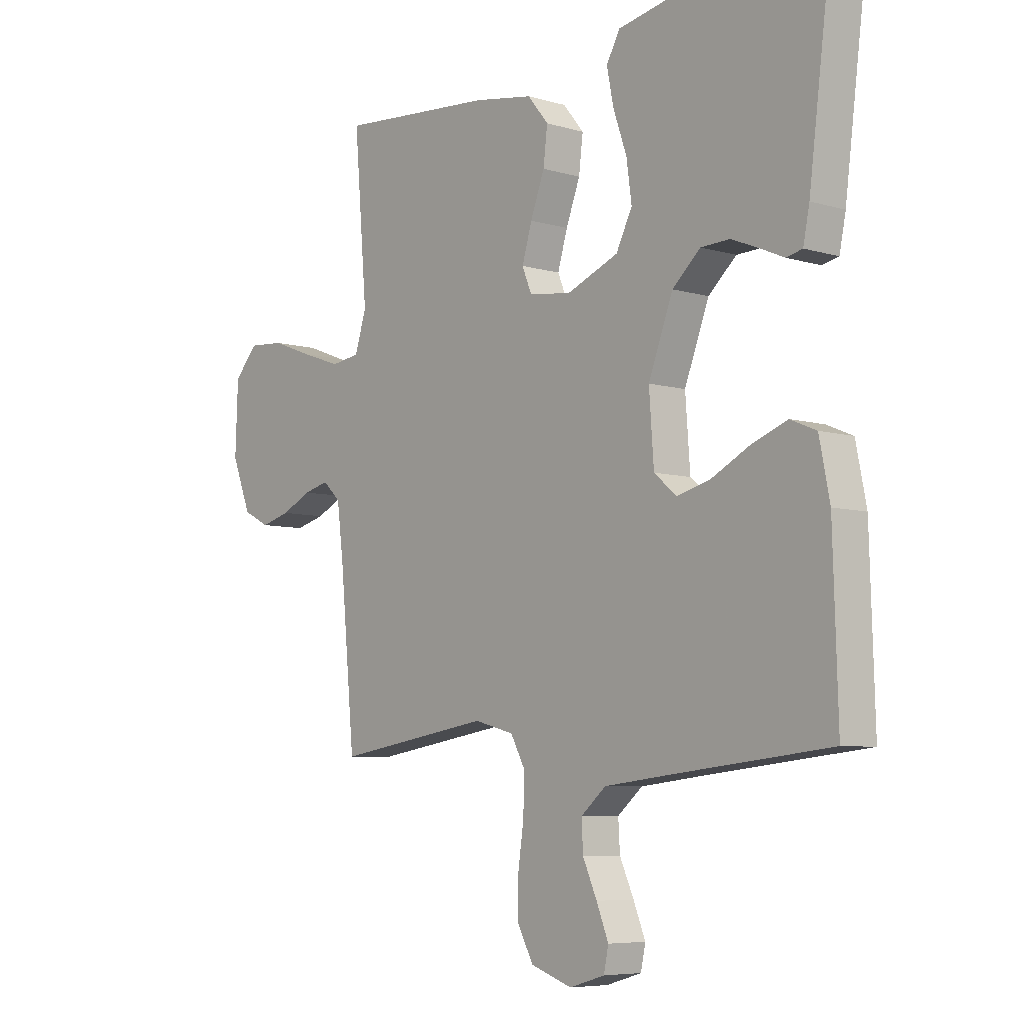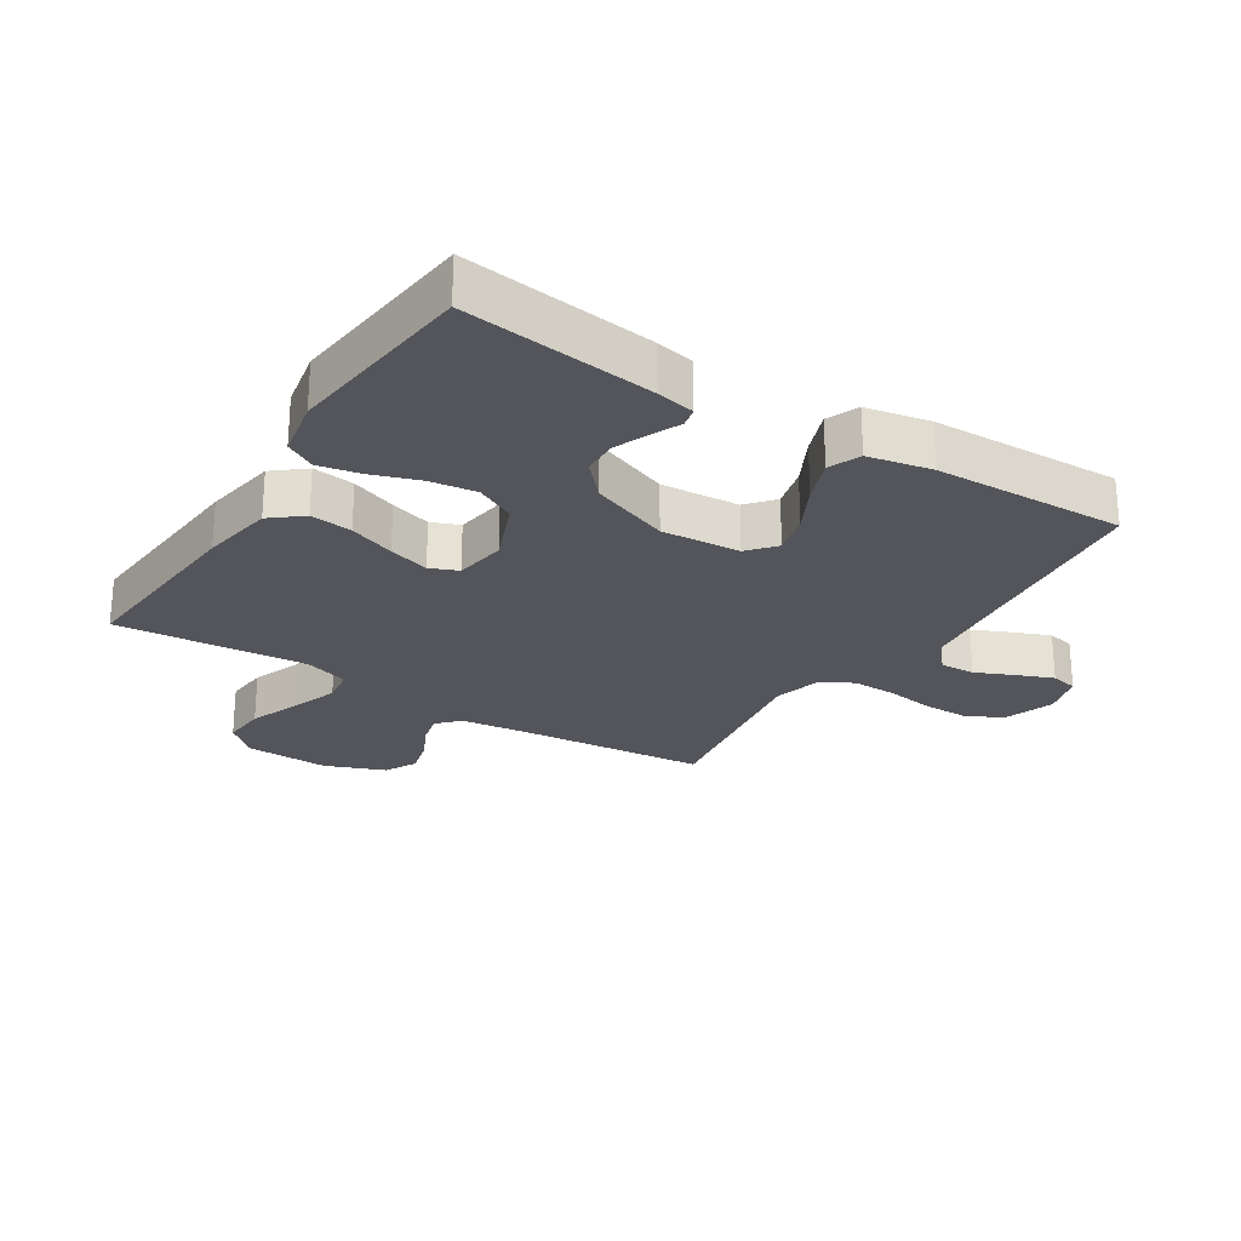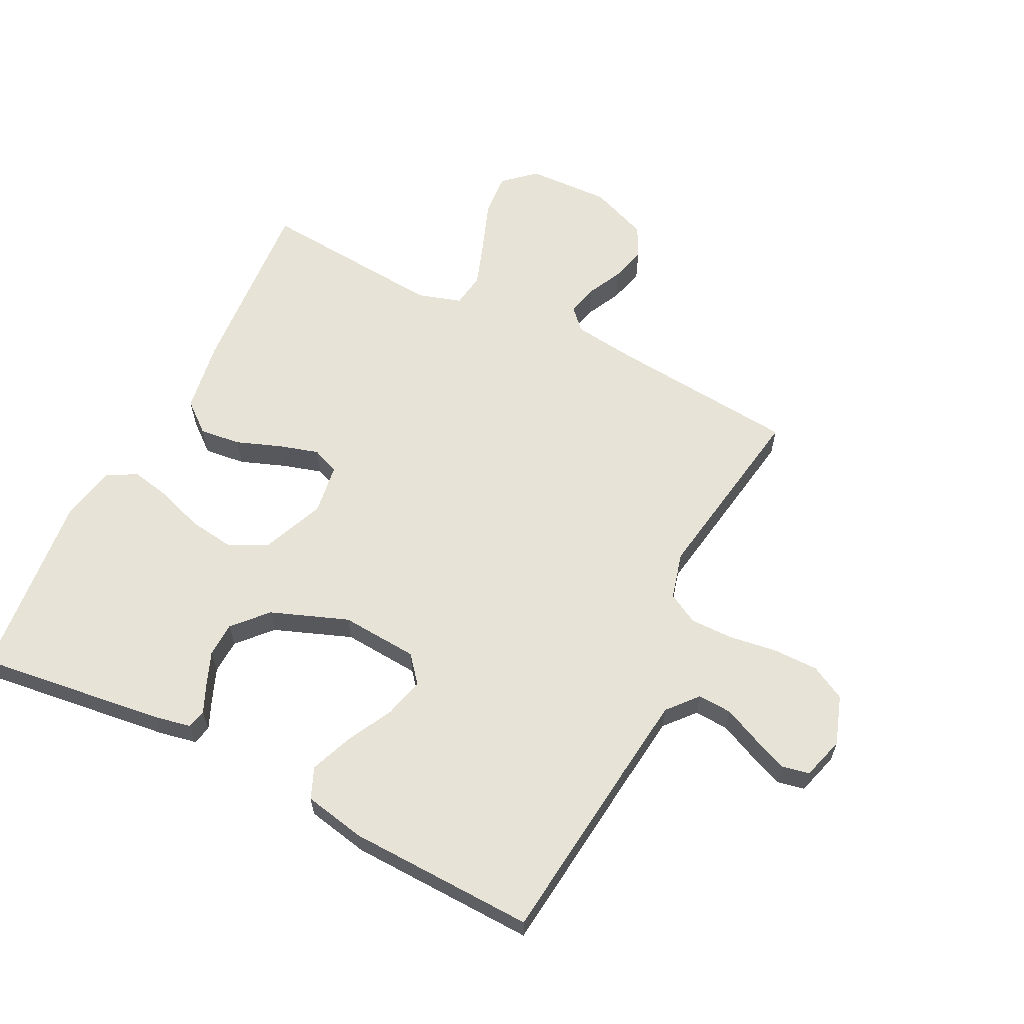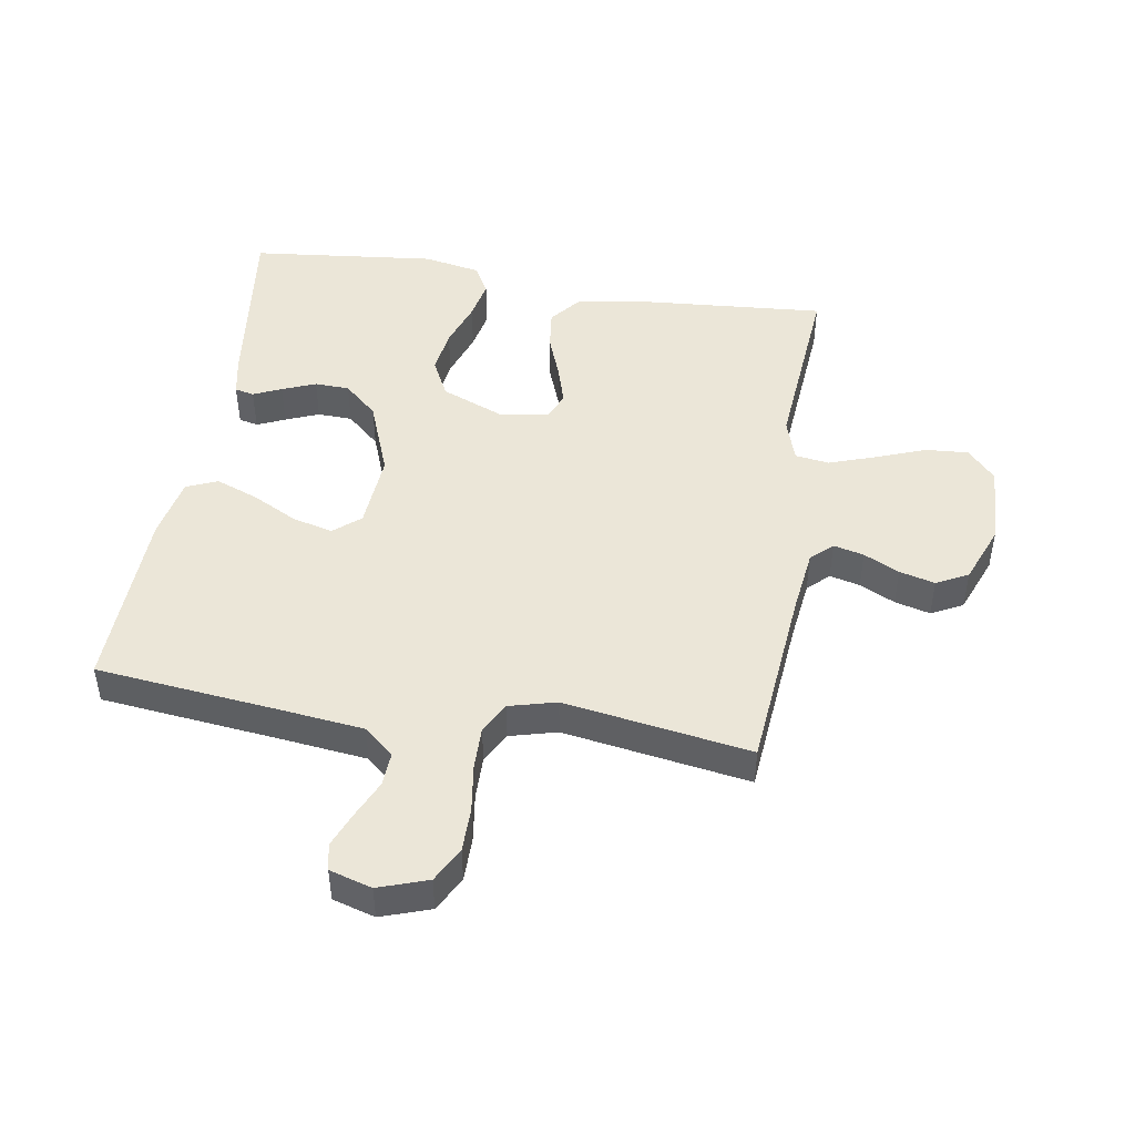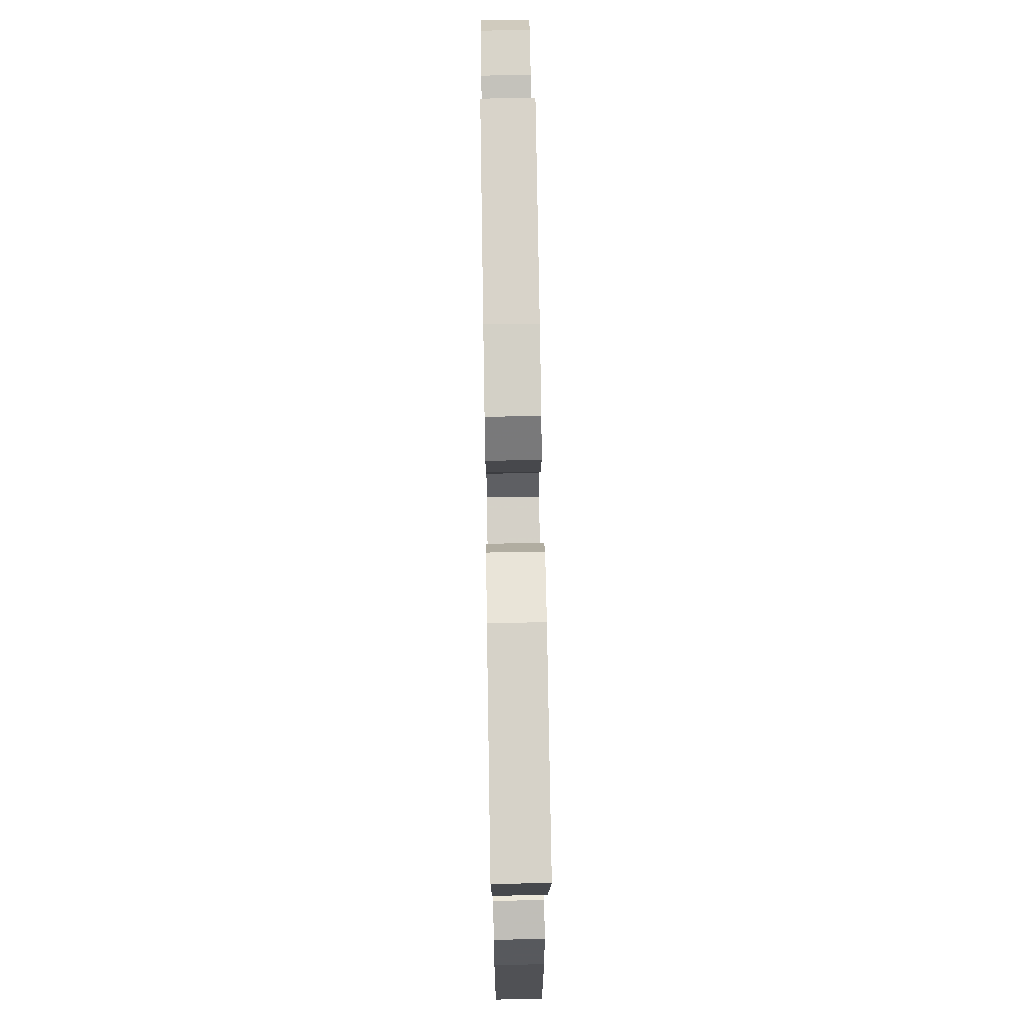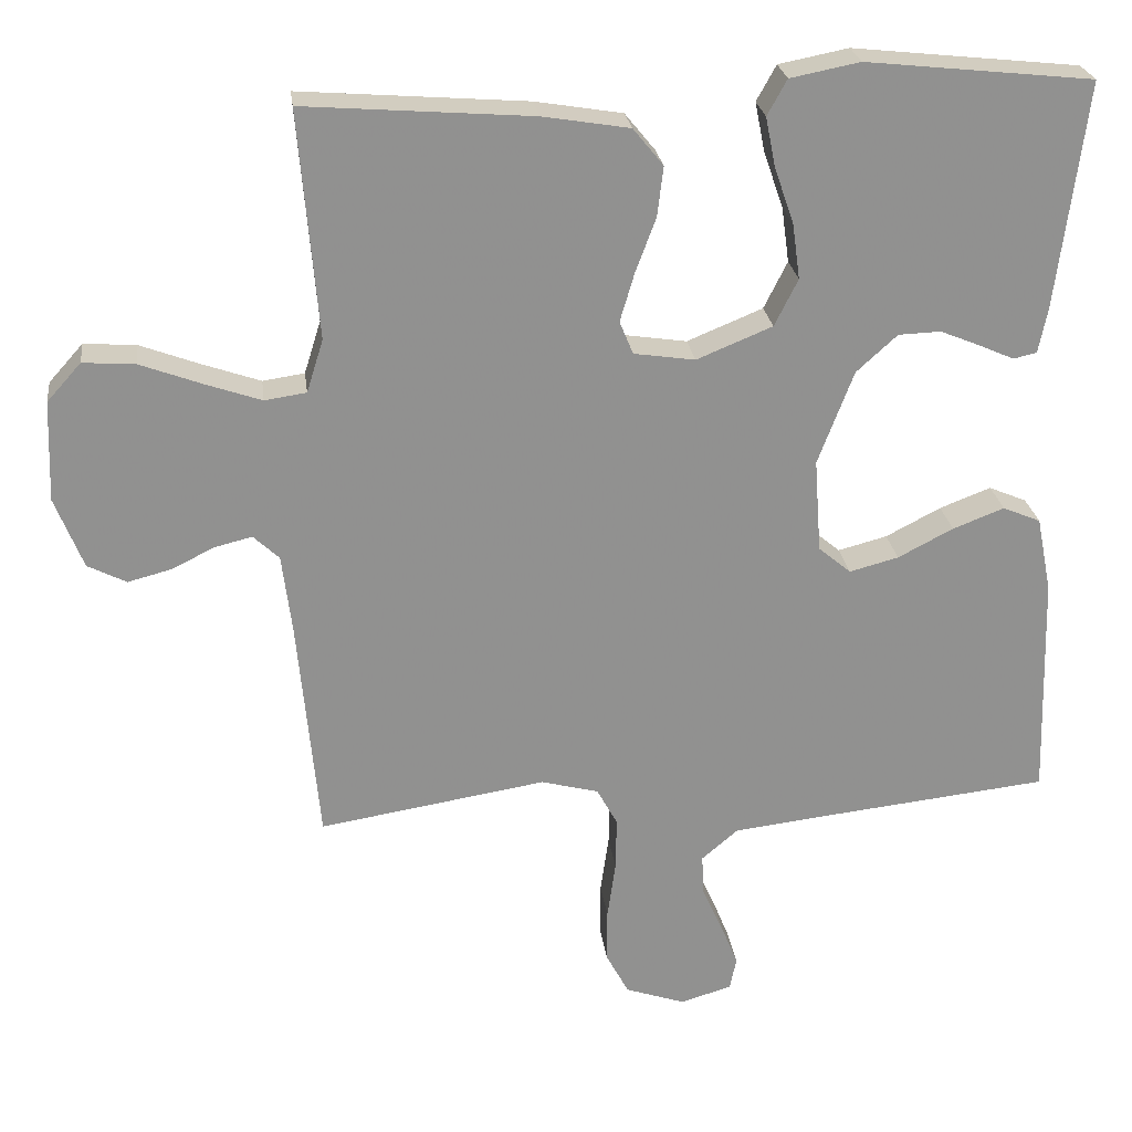
<metadata>
{"format":"obj","ext":"obj","renderer":"f3d","projection":"perspective","resolution":1024,"background":"white","views":[{"elev":-6.6,"azim":49.0,"up":"+Z"},{"elev":-25.0,"azim":57.5,"up":"+Y"},{"elev":61.7,"azim":116.7,"up":"+Y"},{"elev":46.6,"azim":-170.8,"up":"+Y"},{"elev":71.5,"azim":89.1,"up":"+Z"},{"elev":24.6,"azim":-7.2,"up":"+Z"}]}
</metadata>
<code>
v -0.5 0.07 0.5
v -0.2 0.07 0.477
v -0.085 0.07 0.458
v -0.045 0.07 0.409
v -0.053 0.07 0.343
v -0.08 0.07 0.271
v -0.099 0.07 0.207
v -0.081 0.07 0.163
v 0 0.07 0.151
v 0.1 0.07 0.192
v 0.131 0.07 0.254
v 0.121 0.07 0.327
v 0.095 0.07 0.402
v 0.082 0.07 0.467
v 0.108 0.07 0.514
v 0.2 0.07 0.532
v 0.5 0.07 0.5
v 0.462 0.07 0.2
v 0.45 0.07 0.14
v 0.419 0.07 0.133
v 0.374 0.07 0.153
v 0.32 0.07 0.175
v 0.264 0.07 0.173
v 0.21 0.07 0.124
v 0.163 0.07 0
v 0.172 0.07 -0.124
v 0.215 0.07 -0.16
v 0.28 0.07 -0.143
v 0.353 0.07 -0.105
v 0.421 0.07 -0.079
v 0.471 0.07 -0.1
v 0.491 0.07 -0.2
v 0.5 0.07 -0.5
v 0.2 0.07 -0.533
v 0.072 0.07 -0.548
v 0.024 0.07 -0.589
v 0.027 0.07 -0.644
v 0.054 0.07 -0.704
v 0.077 0.07 -0.761
v 0.068 0.07 -0.804
v 0 0.07 -0.824
v -0.079 0.07 -0.797
v -0.109 0.07 -0.741
v -0.109 0.07 -0.669
v -0.098 0.07 -0.592
v -0.097 0.07 -0.522
v -0.124 0.07 -0.472
v -0.2 0.07 -0.452
v -0.5 0.07 -0.5
v -0.528 0.07 -0.2
v -0.541 0.07 -0.097
v -0.575 0.07 -0.065
v -0.624 0.07 -0.077
v -0.681 0.07 -0.105
v -0.738 0.07 -0.12
v -0.789 0.07 -0.094
v -0.826 0.07 0
v -0.821 0.07 0.133
v -0.776 0.07 0.183
v -0.707 0.07 0.178
v -0.627 0.07 0.148
v -0.552 0.07 0.122
v -0.497 0.07 0.13
v -0.475 0.07 0.2
v -0.5 0 0.5
v -0.2 0 0.477
v -0.085 0 0.458
v -0.045 0 0.409
v -0.053 0 0.343
v -0.08 0 0.271
v -0.099 0 0.207
v -0.081 0 0.163
v 0 0 0.151
v 0.1 0 0.192
v 0.131 0 0.254
v 0.121 0 0.327
v 0.095 0 0.402
v 0.082 0 0.467
v 0.108 0 0.514
v 0.2 0 0.532
v 0.5 0 0.5
v 0.462 0 0.2
v 0.45 0 0.14
v 0.419 0 0.133
v 0.374 0 0.153
v 0.32 0 0.175
v 0.264 0 0.173
v 0.21 0 0.124
v 0.163 0 0
v 0.172 0 -0.124
v 0.215 0 -0.16
v 0.28 0 -0.143
v 0.353 0 -0.105
v 0.421 0 -0.079
v 0.471 0 -0.1
v 0.491 0 -0.2
v 0.5 0 -0.5
v 0.2 0 -0.533
v 0.072 0 -0.548
v 0.024 0 -0.589
v 0.027 0 -0.644
v 0.054 0 -0.704
v 0.077 0 -0.761
v 0.068 0 -0.804
v 0 0 -0.824
v -0.079 0 -0.797
v -0.109 0 -0.741
v -0.109 0 -0.669
v -0.098 0 -0.592
v -0.097 0 -0.522
v -0.124 0 -0.472
v -0.2 0 -0.452
v -0.5 0 -0.5
v -0.528 0 -0.2
v -0.541 0 -0.097
v -0.575 0 -0.065
v -0.624 0 -0.077
v -0.681 0 -0.105
v -0.738 0 -0.12
v -0.789 0 -0.094
v -0.826 0 0
v -0.821 0 0.133
v -0.776 0 0.183
v -0.707 0 0.178
v -0.627 0 0.148
v -0.552 0 0.122
v -0.497 0 0.13
v -0.475 0 0.2
f 58 59 60 61
f 58 61 62
f 57 58 62
f 56 57 62 63
f 53 54 55 56
f 52 53 56 63
f 48 49 50
f 47 48 50 51
f 42 43 44 45
f 42 45 46
f 41 42 46
f 40 41 46
f 37 38 39 40
f 37 40 46 47
f 31 32 33 34
f 31 34 35
f 28 29 30 31
f 27 28 31 35
f 26 27 35 36
f 18 19 20 21
f 18 21 22
f 17 18 22 23
f 12 13 14 15
f 11 12 15 16
f 3 4 5 6
f 3 6 7
f 64 1 2 3
f 63 64 3 7
f 47 51 52 63
f 36 37 47 63
f 25 26 36 63
f 24 25 63
f 11 16 17 23
f 10 11 23 24
f 9 10 24
f 63 7 8
f 63 8 9
f 9 24 63
f 125 124 123 122
f 126 125 122
f 126 122 121
f 127 126 121 120
f 120 119 118 117
f 127 120 117 116
f 114 113 112
f 115 114 112 111
f 109 108 107 106
f 110 109 106
f 110 106 105
f 110 105 104
f 104 103 102 101
f 111 110 104 101
f 98 97 96 95
f 99 98 95
f 95 94 93 92
f 99 95 92 91
f 100 99 91 90
f 85 84 83 82
f 86 85 82
f 87 86 82 81
f 79 78 77 76
f 80 79 76 75
f 70 69 68 67
f 71 70 67
f 67 66 65 128
f 71 67 128 127
f 127 116 115 111
f 127 111 101 100
f 127 100 90 89
f 127 89 88
f 87 81 80 75
f 88 87 75 74
f 88 74 73
f 72 71 127
f 73 72 127
f 127 88 73
f 1 65 66 2
f 2 66 67 3
f 3 67 68 4
f 4 68 69 5
f 5 69 70 6
f 6 70 71 7
f 7 71 72 8
f 8 72 73 9
f 9 73 74 10
f 10 74 75 11
f 11 75 76 12
f 12 76 77 13
f 13 77 78 14
f 14 78 79 15
f 15 79 80 16
f 16 80 81 17
f 17 81 82 18
f 18 82 83 19
f 19 83 84 20
f 20 84 85 21
f 21 85 86 22
f 22 86 87 23
f 23 87 88 24
f 24 88 89 25
f 25 89 90 26
f 26 90 91 27
f 27 91 92 28
f 28 92 93 29
f 29 93 94 30
f 30 94 95 31
f 31 95 96 32
f 32 96 97 33
f 33 97 98 34
f 34 98 99 35
f 35 99 100 36
f 36 100 101 37
f 37 101 102 38
f 38 102 103 39
f 39 103 104 40
f 40 104 105 41
f 41 105 106 42
f 42 106 107 43
f 43 107 108 44
f 44 108 109 45
f 45 109 110 46
f 46 110 111 47
f 47 111 112 48
f 48 112 113 49
f 49 113 114 50
f 50 114 115 51
f 51 115 116 52
f 52 116 117 53
f 53 117 118 54
f 54 118 119 55
f 55 119 120 56
f 56 120 121 57
f 57 121 122 58
f 58 122 123 59
f 59 123 124 60
f 60 124 125 61
f 61 125 126 62
f 62 126 127 63
f 63 127 128 64
f 64 128 65 1

</code>
